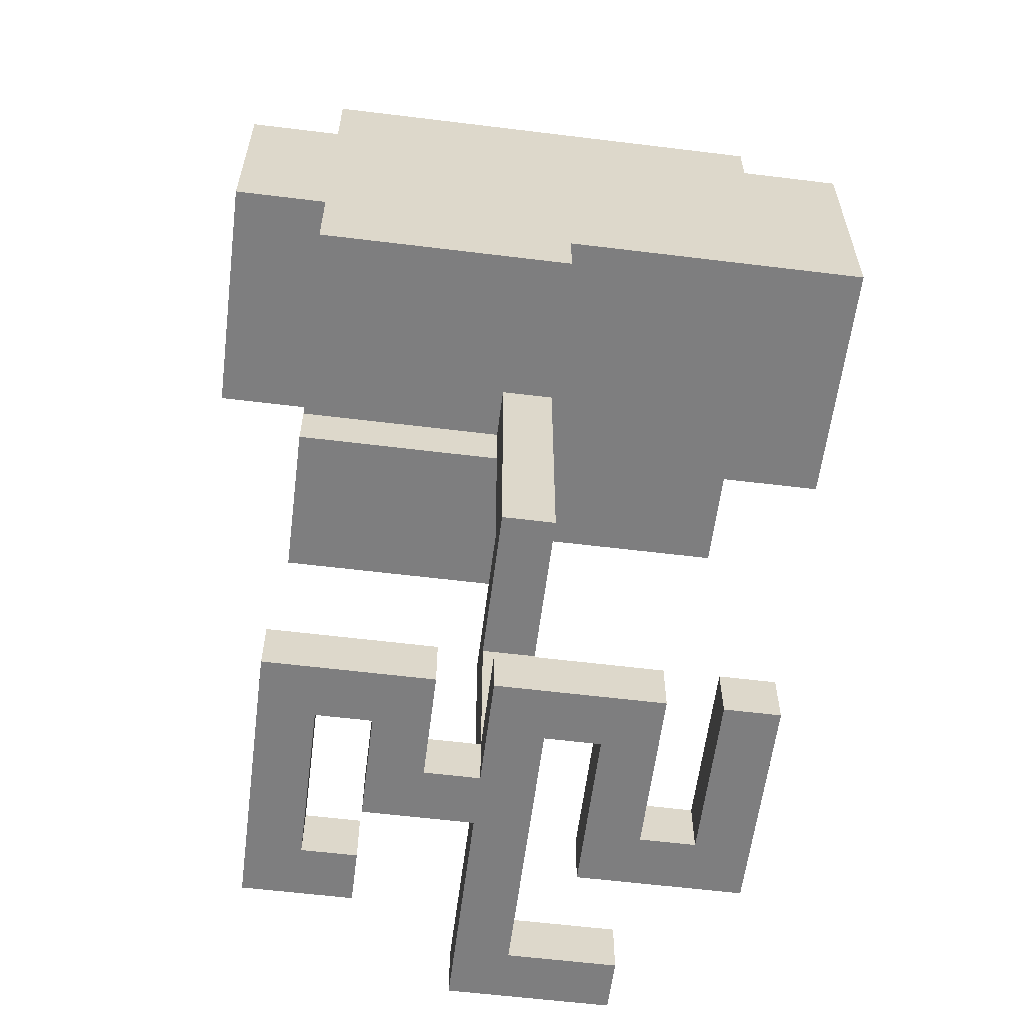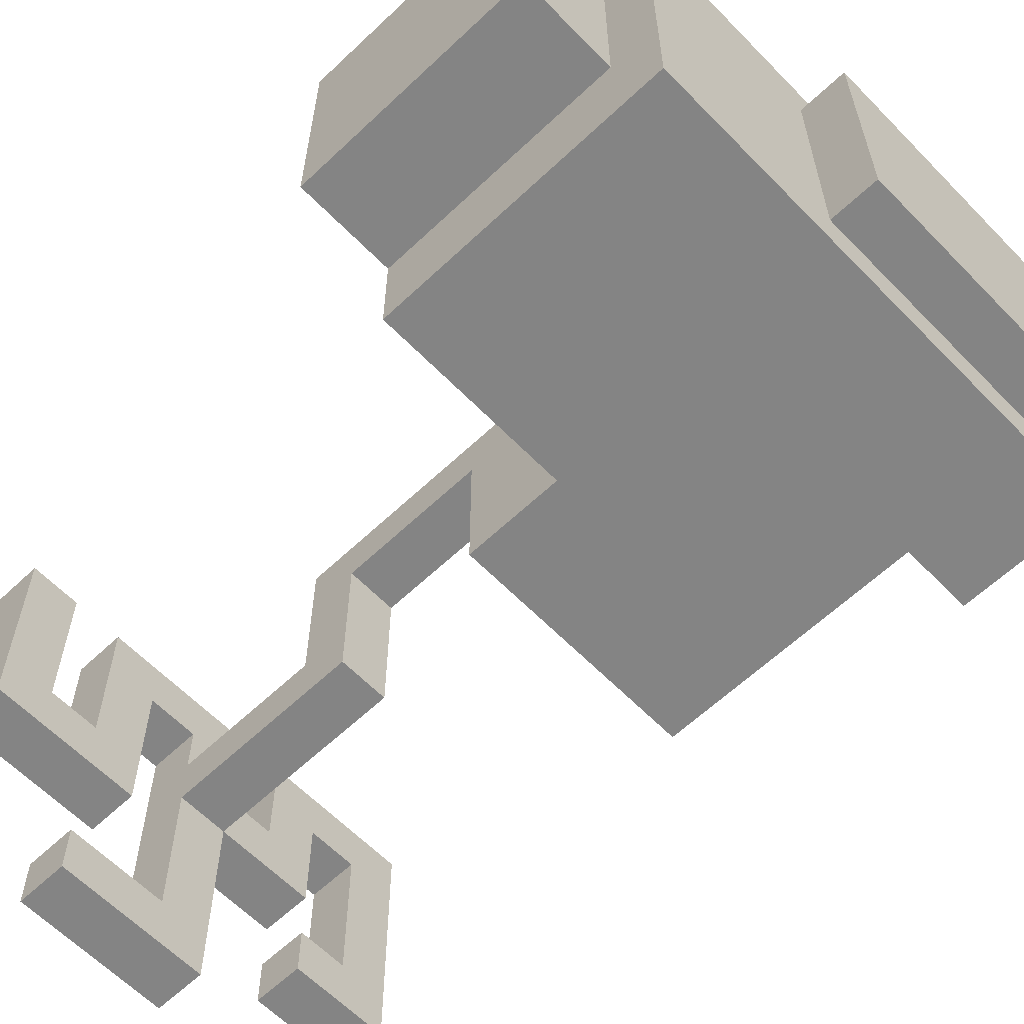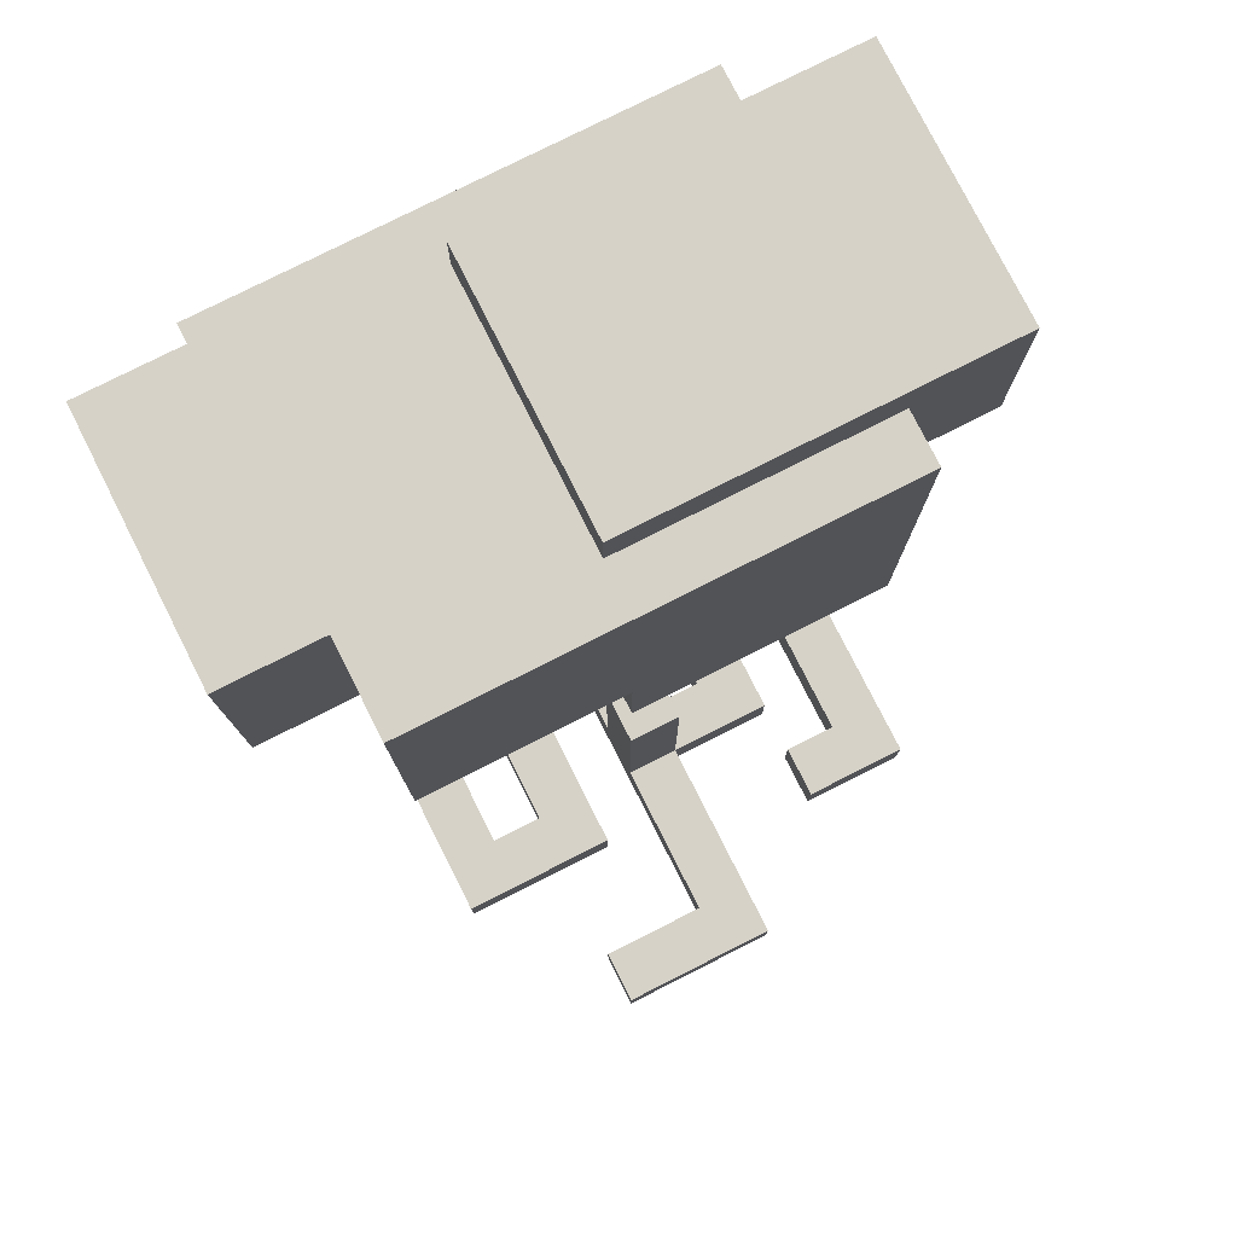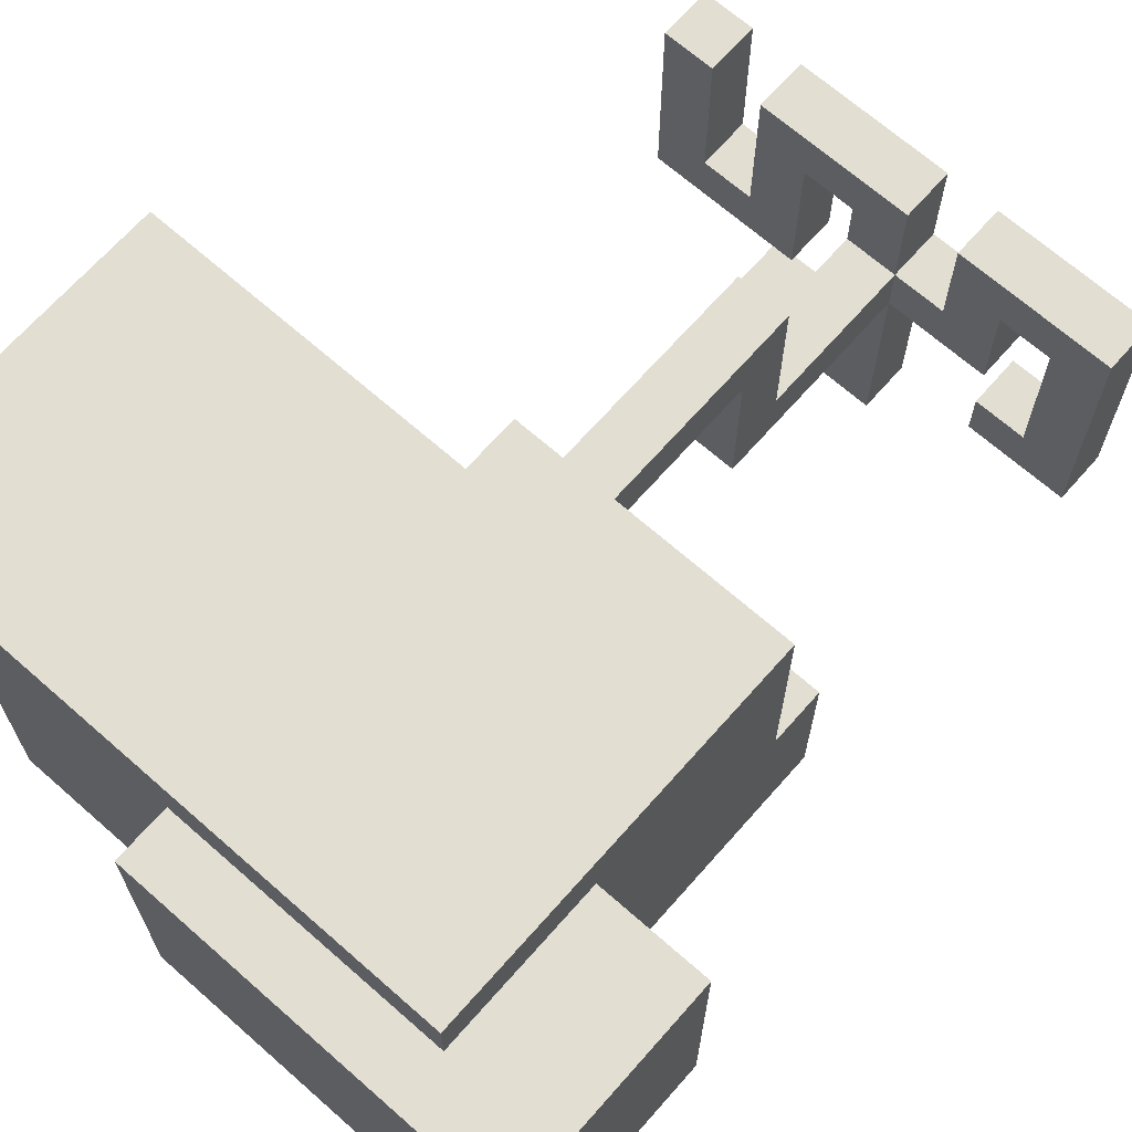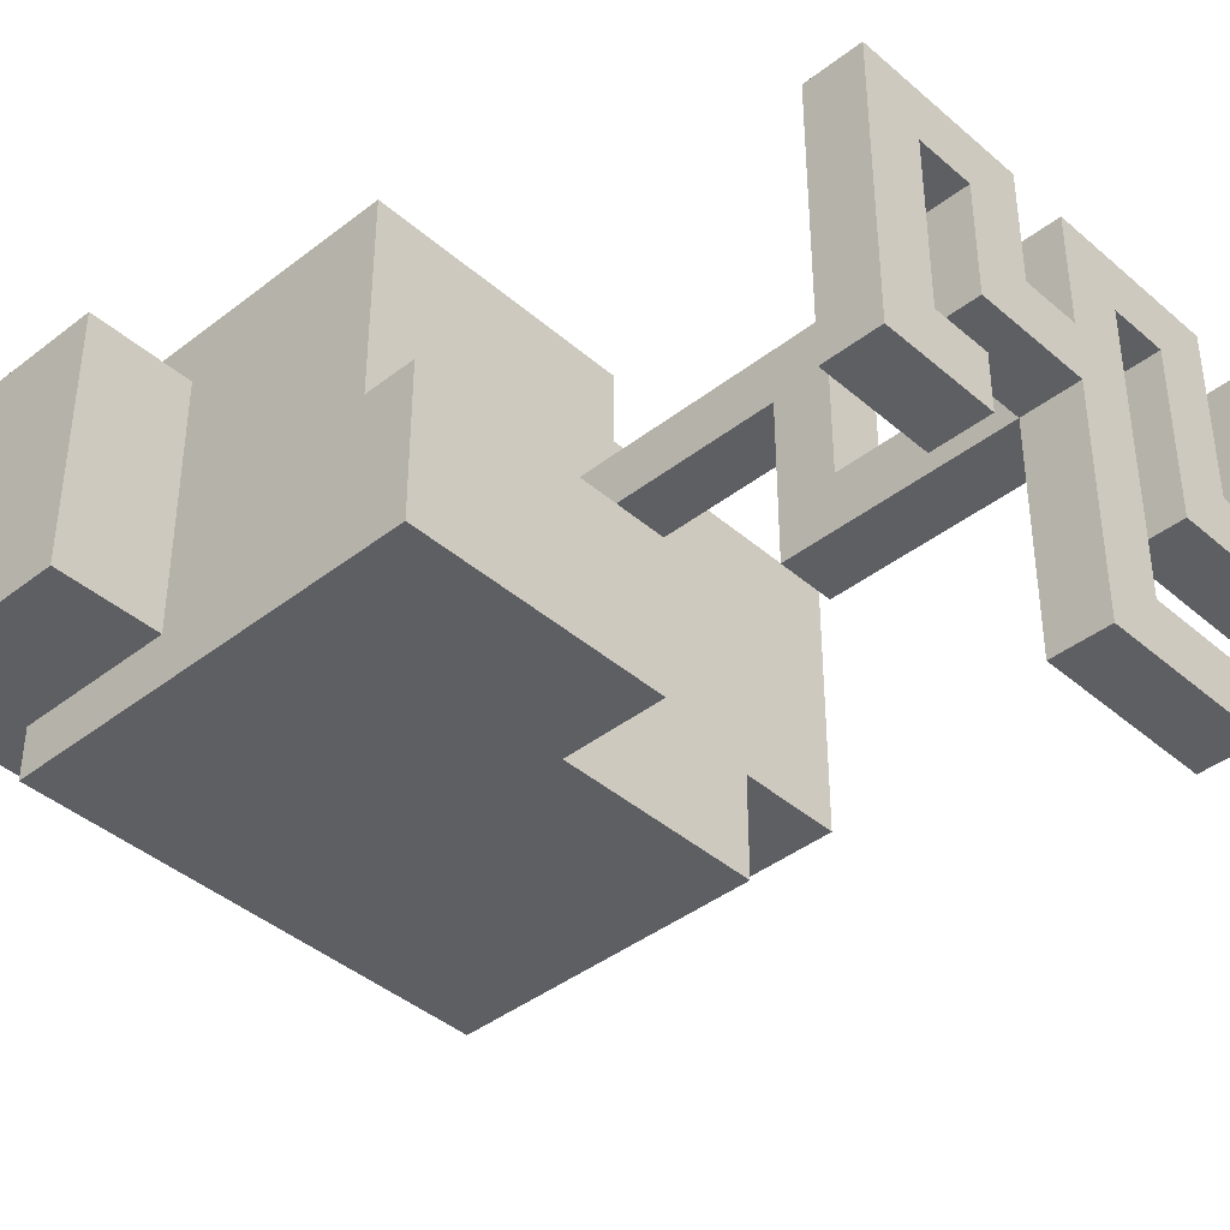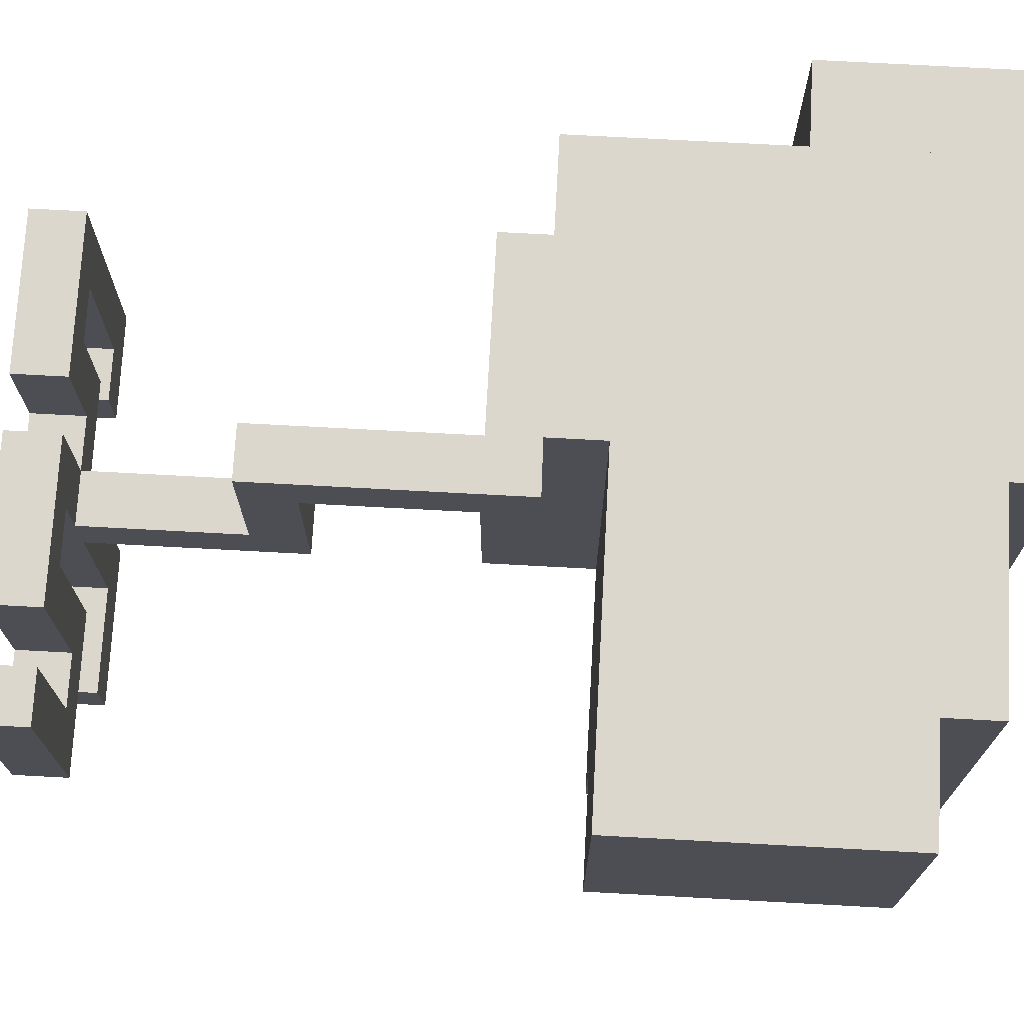
<metadata>
{"format":"obj","ext":"obj","renderer":"f3d","projection":"perspective","resolution":1024,"background":"white","views":[{"elev":-59.5,"azim":-7.2,"up":"+Y"},{"elev":-61.4,"azim":133.9,"up":"+Z"},{"elev":78.3,"azim":153.2,"up":"+Y"},{"elev":68.0,"azim":-138.6,"up":"+Z"},{"elev":-40.9,"azim":-46.5,"up":"+Z"},{"elev":72.8,"azim":93.1,"up":"+Z"}]}
</metadata>
<code>
o
v -0.5 1.3 0.5
v -0.5 1.3 5.96e-08
v -0.5 1.7 0.5
v -0.5 1.7 5.96e-08
v -0.3 0 0.2
v -0.3 0 -0.3
v -0.3 0.1 0.2
v -0.3 0.1 -0.3
v -0.3 0.8 0.2
v -0.3 0.8 -0.1
v -0.3 0.9 0.6
v -0.3 0.9 0.2
v -0.3 1.3 0.5
v -0.3 1.3 5.96e-08
v -0.3 1.6 0.6
v -0.3 1.6 0.5
v -0.3 1.6 5.96e-08
v -0.3 1.6 -0.1
v -0.1 0 0.1
v -0.1 0 -0.1
v -0.1 0.1 0.1
v -0.1 0.1 -0.1
v 0.1 0 0.2
v 0.1 0 5.96e-08
v 0.1 0 -0.1
v 0.1 0 -0.5
v 0.1 0.1 0.2
v 0.1 0.1 5.96e-08
v 0.1 0.1 -0.1
v 0.1 0.1 -0.5
v 0.1 0.4 0.3
v 0.1 0.4 5.96e-08
v 0.1 0.5 0.2
v 0.1 0.5 -0.1
v 0.1 0.8 0.2
v 0.1 0.9 0.3
v 0.1 0.9 0.2
v 0.3 0 0.1
v 0.3 0 -0.2
v 0.3 0.1 0.1
v 0.3 0.1 -0.2
v 0.5 0 0.2
v 0.5 0 -0.1
v 0.5 0.1 0.2
v 0.5 0.1 -0.1
v -0.2 0 0.1
v -0.2 0 -0.2
v -0.2 0.1 0.1
v -0.2 0.1 -0.2
v -0.1 0 -0.2
v -0.1 0 -0.3
v -0.1 0.1 -0.2
v -0.1 0.1 -0.3
v 0 0 0.2
v 0 0 5.96e-08
v 0 0.1 0.2
v 0 0.1 5.96e-08
v 0.2 0 0.1
v 0.2 0 -0.4
v 0.2 0.1 0.1
v 0.2 0.1 5.96e-08
v 0.2 0.1 -0.1
v 0.2 0.1 -0.4
v 0.2 0.4 0.3
v 0.2 0.4 5.96e-08
v 0.2 0.5 0.2
v 0.2 0.5 -0.1
v 0.2 0.8 0.2
v 0.2 0.8 -0.1
v 0.2 0.9 0.6
v 0.2 0.9 0.3
v 0.2 0.9 0.2
v 0.2 1 0.6
v 0.2 1 -0.1
v 0.2 1.6 0.5
v 0.2 1.6 5.96e-08
v 0.2 1.7 0.5
v 0.2 1.7 5.96e-08
v 0.4 0 0.2
v 0.4 0 -0.1
v 0.4 0 -0.4
v 0.4 0 -0.5
v 0.4 0.1 0.2
v 0.4 0.1 -0.1
v 0.4 0.1 -0.4
v 0.4 0.1 -0.5
v 0.6 0 0.2
v 0.6 0 -0.2
v 0.6 0.1 0.2
v 0.6 0.1 -0.2
v 0.6 1 0.1
v 0.6 1 -0.1
v 0.6 1.5 0.6
v 0.6 1.5 0.1
v 0.6 1.6 0.6
v 0.6 1.6 -0.1
v 0.8 1 0.6
v 0.8 1 0.1
v 0.8 1.5 0.6
v 0.8 1.5 0.1
v -0.3 0.9 0.6
v -0.3 1.6 0.6
v 0.2 0.9 0.6
v 0.2 1 0.6
v 0.6 1.5 0.6
v 0.6 1.6 0.6
v 0.8 1 0.6
v 0.8 1.5 0.6
v -0.5 1.3 0.5
v -0.5 1.7 0.5
v -0.3 1.3 0.5
v -0.3 1.6 0.5
v 0.2 1.6 0.5
v 0.2 1.7 0.5
v 0.1 0.4 0.3
v 0.1 0.9 0.3
v 0.2 0.4 0.3
v 0.2 0.9 0.3
v -0.3 0 0.2
v -0.3 0.1 0.2
v -0.3 0.8 0.2
v -0.3 0.9 0.2
v 0 0 0.2
v 0 0.1 0.2
v 0.1 0 0.2
v 0.1 0.1 0.2
v 0.1 0.8 0.2
v 0.1 0.9 0.2
v 0.4 0 0.2
v 0.4 0.1 0.2
v 0.5 0 0.2
v 0.5 0.1 0.2
v 0.6 0 0.2
v 0.6 0.1 0.2
v 0 0 5.96e-08
v 0 0.1 5.96e-08
v 0.1 0 5.96e-08
v 0.1 0.1 5.96e-08
v 0.1 0.4 5.96e-08
v 0.2 0.1 5.96e-08
v 0.2 0.4 5.96e-08
v 0.4 0 -0.1
v 0.4 0.1 -0.1
v 0.5 0 -0.1
v 0.5 0.1 -0.1
v -0.2 0 -0.2
v -0.2 0.1 -0.2
v -0.1 0 -0.2
v -0.1 0.1 -0.2
v 0.2 0 -0.4
v 0.2 0.1 -0.4
v 0.4 0 -0.4
v 0.4 0.1 -0.4
v 0.1 0.5 0.2
v 0.1 0.8 0.2
v 0.2 0.5 0.2
v 0.2 0.8 0.2
v -0.2 0 0.1
v -0.2 0.1 0.1
v -0.1 0 0.1
v -0.1 0.1 0.1
v 0.2 0 0.1
v 0.2 0.1 0.1
v 0.3 0 0.1
v 0.3 0.1 0.1
v 0.6 1 0.1
v 0.6 1.5 0.1
v 0.8 1 0.1
v 0.8 1.5 0.1
v -0.5 1.3 5.96e-08
v -0.5 1.7 5.96e-08
v -0.3 1.3 5.96e-08
v -0.3 1.6 5.96e-08
v 0.2 1.6 5.96e-08
v 0.2 1.7 5.96e-08
v -0.3 0.8 -0.1
v -0.3 1.6 -0.1
v -0.1 0 -0.1
v -0.1 0.1 -0.1
v 0.1 0 -0.1
v 0.1 0.1 -0.1
v 0.1 0.5 -0.1
v 0.2 0.1 -0.1
v 0.2 0.5 -0.1
v 0.2 0.8 -0.1
v 0.2 1 -0.1
v 0.6 1 -0.1
v 0.6 1.6 -0.1
v 0.3 0 -0.2
v 0.3 0.1 -0.2
v 0.6 0 -0.2
v 0.6 0.1 -0.2
v -0.3 0 -0.3
v -0.3 0.1 -0.3
v -0.1 0 -0.3
v -0.1 0.1 -0.3
v 0.1 0 -0.5
v 0.1 0.1 -0.5
v 0.4 0 -0.5
v 0.4 0.1 -0.5
v -0.3 0 0.2
v 0 0 0.2
v 0.1 0 0.2
v 0.4 0 0.2
v 0.5 0 0.2
v 0.6 0 0.2
v -0.2 0 0.1
v -0.1 0 0.1
v 0.2 0 0.1
v 0.3 0 0.1
v 0 0 5.96e-08
v 0.1 0 5.96e-08
v -0.1 0 -0.1
v 0.1 0 -0.1
v 0.4 0 -0.1
v 0.5 0 -0.1
v -0.2 0 -0.2
v -0.1 0 -0.2
v 0.3 0 -0.2
v 0.6 0 -0.2
v -0.3 0 -0.3
v -0.1 0 -0.3
v 0.2 0 -0.4
v 0.4 0 -0.4
v 0.1 0 -0.5
v 0.4 0 -0.5
v 0.1 0.4 0.3
v 0.2 0.4 0.3
v 0.1 0.4 5.96e-08
v 0.2 0.4 5.96e-08
v -0.3 0.8 0.2
v 0.1 0.8 0.2
v 0.2 0.8 0.2
v -0.3 0.8 -0.1
v 0.2 0.8 -0.1
v -0.3 0.9 0.6
v 0.2 0.9 0.6
v 0.1 0.9 0.3
v 0.2 0.9 0.3
v -0.3 0.9 0.2
v 0.1 0.9 0.2
v 0.2 1 0.6
v 0.8 1 0.6
v 0.6 1 0.1
v 0.8 1 0.1
v 0.2 1 -0.1
v 0.6 1 -0.1
v -0.5 1.3 0.5
v -0.3 1.3 0.5
v -0.5 1.3 5.96e-08
v -0.3 1.3 5.96e-08
v -0.3 0.1 0.2
v 0 0.1 0.2
v 0.1 0.1 0.2
v 0.4 0.1 0.2
v 0.5 0.1 0.2
v 0.6 0.1 0.2
v -0.2 0.1 0.1
v -0.1 0.1 0.1
v 0.2 0.1 0.1
v 0.3 0.1 0.1
v 0 0.1 5.96e-08
v 0.1 0.1 5.96e-08
v 0.2 0.1 5.96e-08
v -0.1 0.1 -0.1
v 0.1 0.1 -0.1
v 0.2 0.1 -0.1
v 0.4 0.1 -0.1
v 0.5 0.1 -0.1
v -0.2 0.1 -0.2
v -0.1 0.1 -0.2
v 0.3 0.1 -0.2
v 0.6 0.1 -0.2
v -0.3 0.1 -0.3
v -0.1 0.1 -0.3
v 0.2 0.1 -0.4
v 0.4 0.1 -0.4
v 0.1 0.1 -0.5
v 0.4 0.1 -0.5
v 0.1 0.5 0.2
v 0.2 0.5 0.2
v 0.1 0.5 -0.1
v 0.2 0.5 -0.1
v 0.6 1.5 0.6
v 0.8 1.5 0.6
v 0.6 1.5 0.1
v 0.8 1.5 0.1
v -0.3 1.6 0.6
v 0.6 1.6 0.6
v -0.3 1.6 0.5
v 0.2 1.6 0.5
v -0.3 1.6 5.96e-08
v 0.2 1.6 5.96e-08
v -0.3 1.6 -0.1
v 0.6 1.6 -0.1
v -0.5 1.7 0.5
v 0.2 1.7 0.5
v -0.5 1.7 5.96e-08
v 0.2 1.7 5.96e-08
f 3 2 1
f 4 2 3
f 7 6 5
f 8 6 7
f 12 10 9
f 13 12 11
f 14 10 12
f 14 12 13
f 15 13 11
f 16 13 15
f 17 10 14
f 18 10 17
f 21 20 19
f 22 20 21
f 27 24 23
f 28 24 27
f 29 26 25
f 30 26 29
f 32 29 28
f 33 32 31
f 34 29 32
f 34 32 33
f 35 33 31
f 36 35 31
f 37 35 36
f 40 39 38
f 41 39 40
f 44 43 42
f 45 43 44
f 46 47 48
f 48 47 49
f 50 51 52
f 52 51 53
f 54 55 56
f 56 55 57
f 58 59 60
f 60 59 61
f 61 59 62
f 62 59 63
f 61 62 65
f 64 65 66
f 65 62 67
f 66 65 67
f 64 66 68
f 64 68 71
f 68 69 72
f 71 68 72
f 70 71 73
f 71 72 73
f 72 69 74
f 73 72 74
f 75 76 77
f 77 76 78
f 79 80 83
f 83 80 84
f 81 82 85
f 85 82 86
f 87 88 89
f 89 88 90
f 91 92 94
f 93 94 95
f 94 92 96
f 95 94 96
f 97 98 99
f 99 98 100
f 103 102 101
f 104 102 103
f 105 102 104
f 106 102 105
f 107 105 104
f 108 105 107
f 111 110 109
f 112 110 111
f 113 110 112
f 114 110 113
f 117 116 115
f 118 116 117
f 123 120 119
f 124 120 123
f 127 122 121
f 128 122 127
f 129 126 125
f 130 126 129
f 133 132 131
f 134 132 133
f 137 136 135
f 138 136 137
f 140 139 138
f 141 139 140
f 144 143 142
f 145 143 144
f 148 147 146
f 149 147 148
f 152 151 150
f 153 151 152
f 154 155 156
f 156 155 157
f 158 159 160
f 160 159 161
f 162 163 164
f 164 163 165
f 166 167 168
f 168 167 169
f 170 171 172
f 172 171 173
f 173 171 174
f 174 171 175
f 178 179 180
f 180 179 181
f 181 182 183
f 183 182 184
f 176 177 185
f 185 177 186
f 186 177 187
f 187 177 188
f 189 190 191
f 191 190 192
f 193 194 195
f 195 194 196
f 197 198 199
f 199 198 200
f 207 202 201
f 208 202 207
f 209 204 203
f 210 204 209
f 211 202 208
f 212 209 203
f 213 211 208
f 213 212 211
f 214 209 212
f 214 212 213
f 215 204 210
f 216 206 205
f 217 207 201
f 219 215 210
f 219 216 215
f 220 206 216
f 220 216 219
f 221 218 217
f 221 217 201
f 222 218 221
f 223 209 214
f 225 223 214
f 225 224 223
f 226 224 225
f 229 228 227
f 230 228 229
f 234 232 231
f 234 233 232
f 235 233 234
f 238 237 236
f 239 237 238
f 240 238 236
f 241 238 240
f 244 243 242
f 245 243 244
f 246 244 242
f 247 244 246
f 250 249 248
f 251 249 250
f 252 253 258
f 258 253 259
f 254 255 260
f 260 255 261
f 259 253 262
f 254 260 263
f 263 260 264
f 259 262 265
f 262 263 265
f 265 263 266
f 261 255 268
f 256 257 269
f 252 258 270
f 261 268 272
f 268 269 272
f 269 257 273
f 272 269 273
f 270 271 274
f 252 270 274
f 274 271 275
f 266 267 276
f 266 276 278
f 276 277 278
f 278 277 279
f 280 281 282
f 282 281 283
f 284 285 286
f 286 285 287
f 288 289 290
f 290 289 291
f 291 289 293
f 292 293 294
f 293 289 295
f 294 293 295
f 296 297 298
f 298 297 299

</code>
